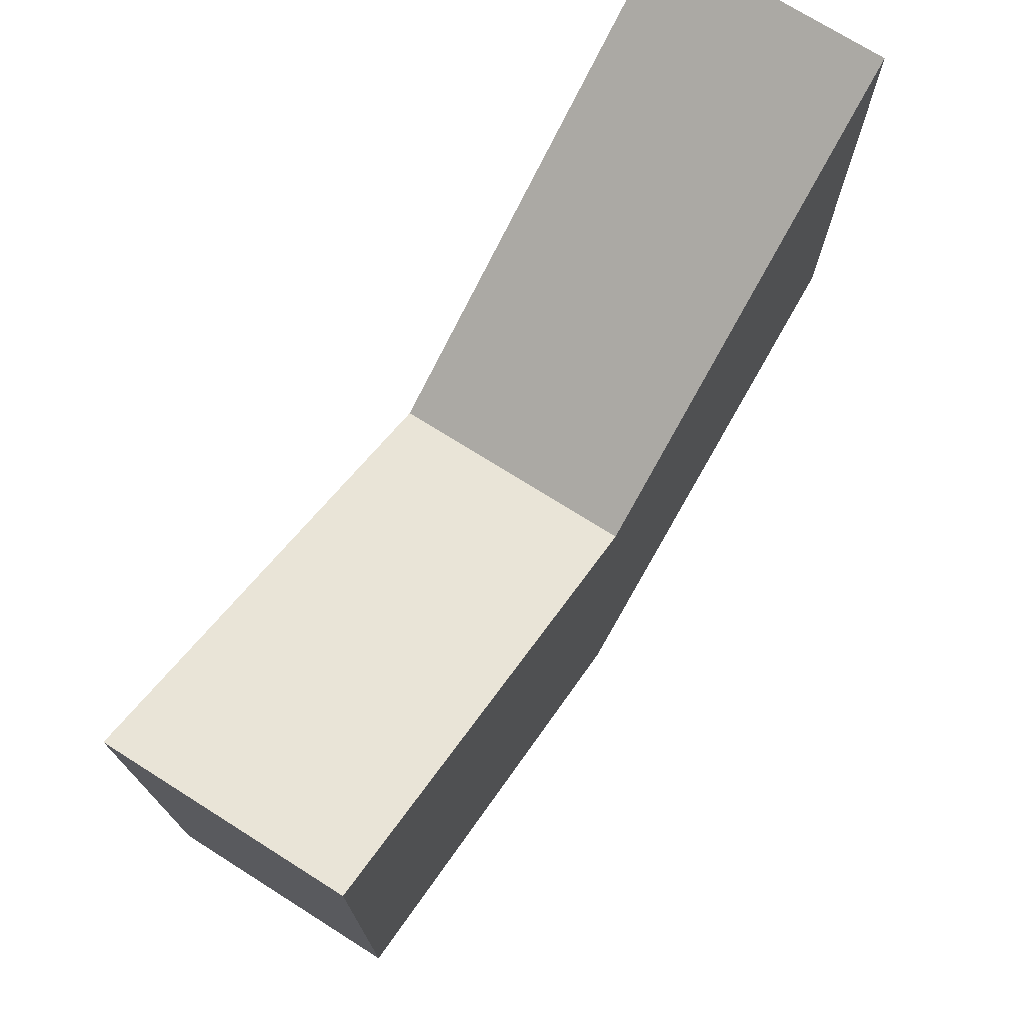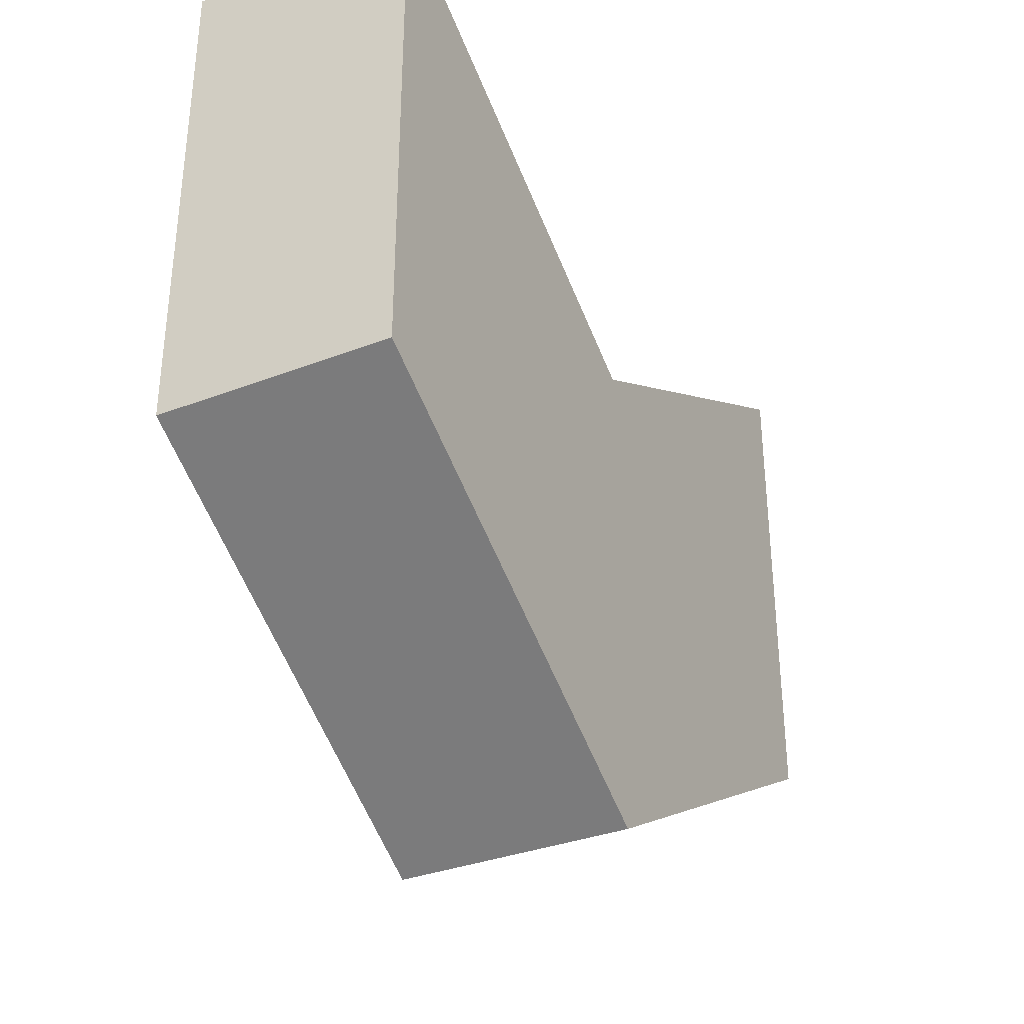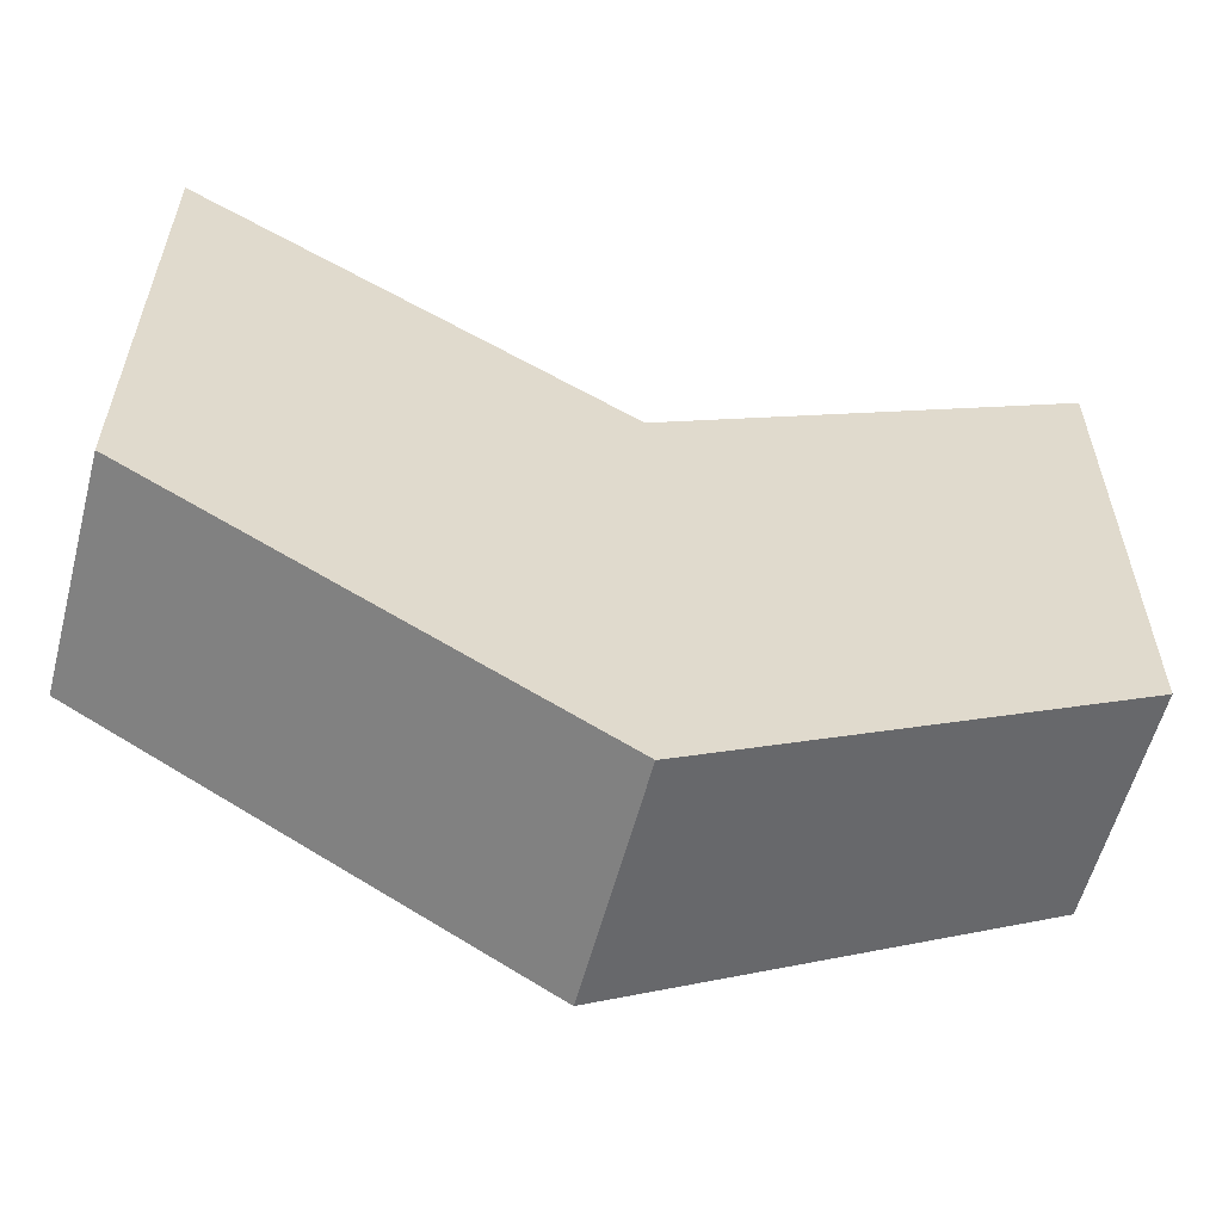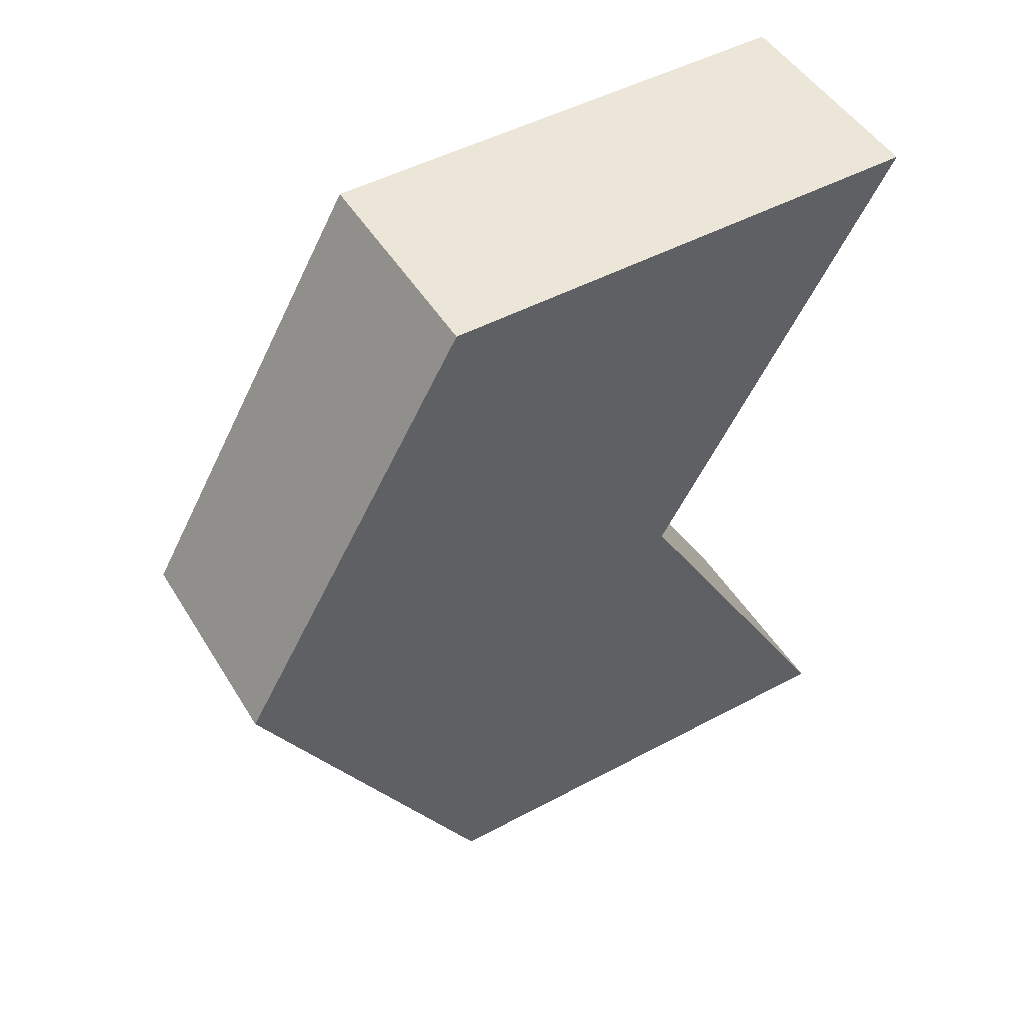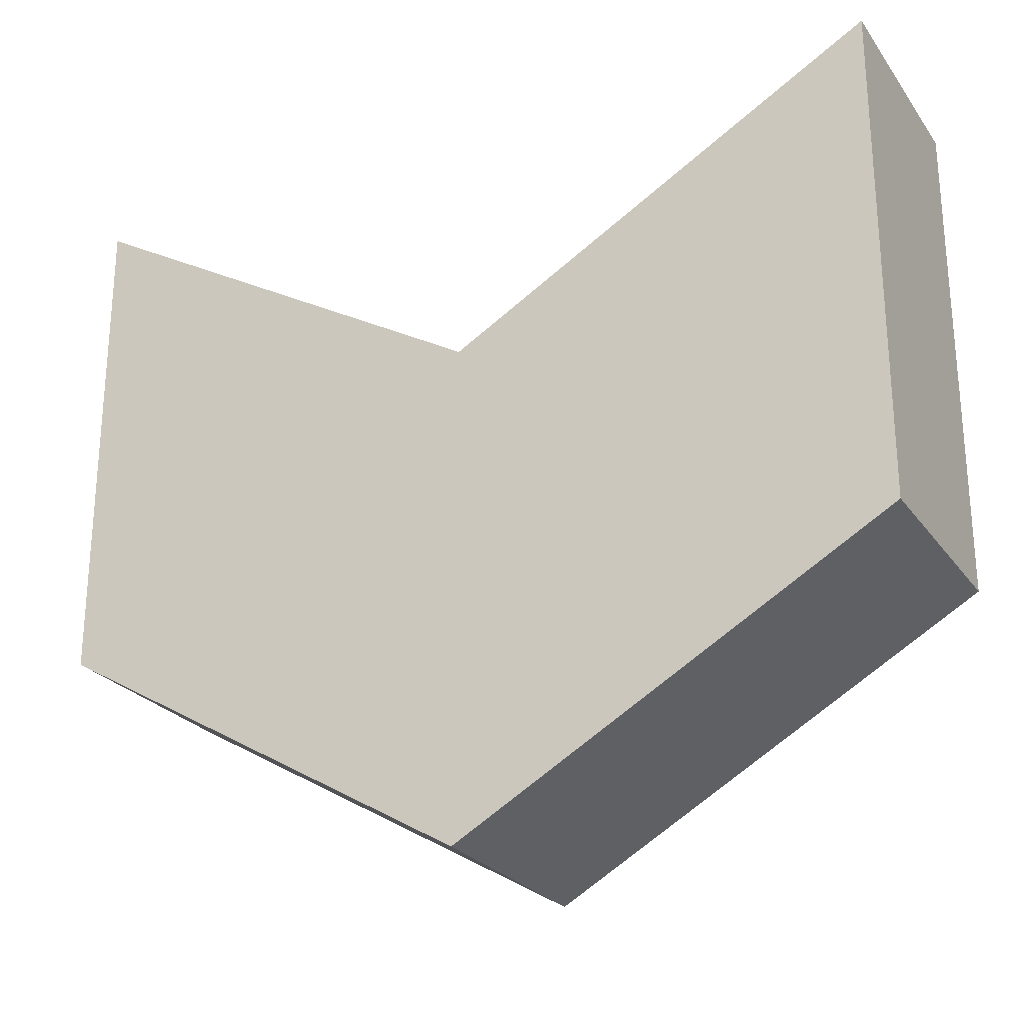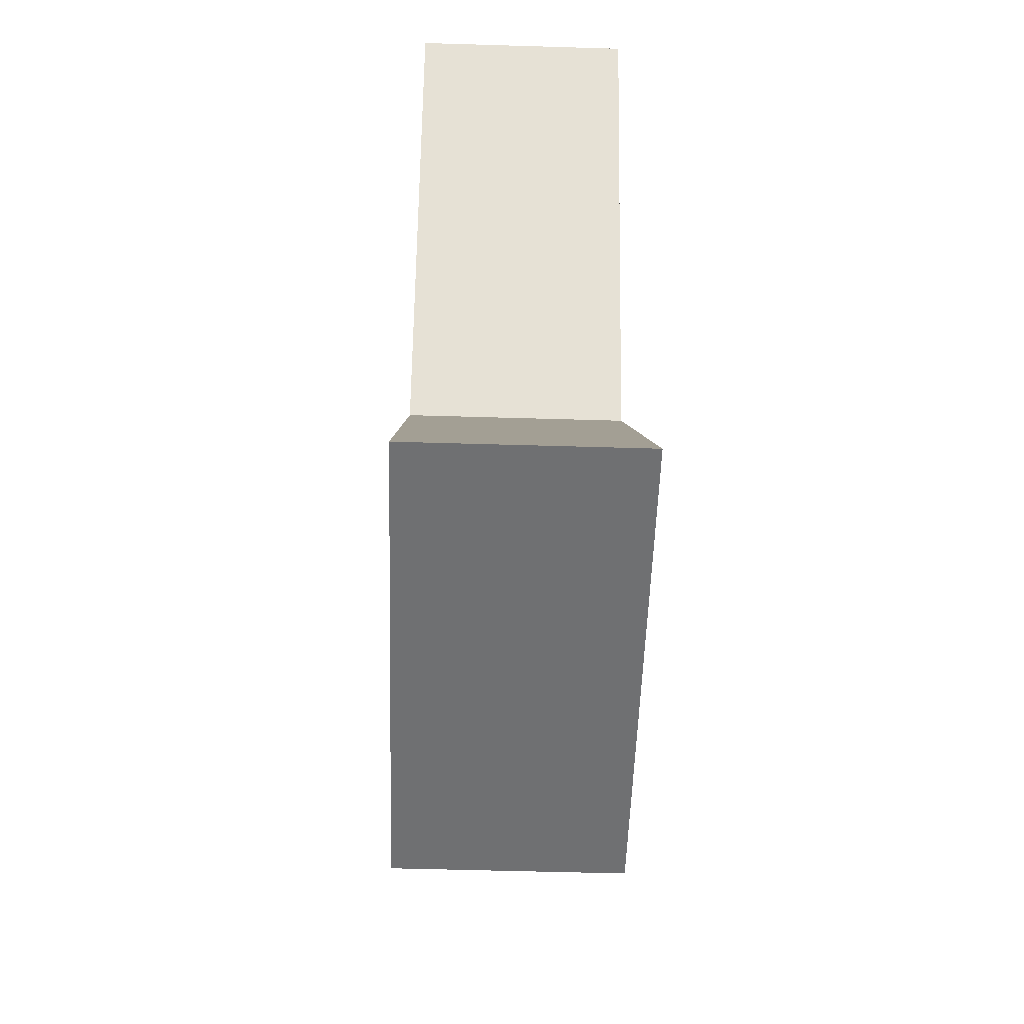
<metadata>
{"format":"obj","ext":"obj","renderer":"f3d","projection":"perspective","resolution":1024,"background":"white","views":[{"elev":73.4,"azim":-147.8,"up":"+Y"},{"elev":-34.2,"azim":-152.6,"up":"+Y"},{"elev":-58.1,"azim":-104.8,"up":"+Y"},{"elev":49.2,"azim":59.4,"up":"+Z"},{"elev":-24.9,"azim":117.2,"up":"+Y"},{"elev":-54.7,"azim":178.2,"up":"+Z"}]}
</metadata>
<code>
o Cube.000_Cube.005
v 52.49 -76.77 198.1
v 52.49 152 197.8
v -52.49 -76.77 198.1
v -52.49 152 197.8
v -52.49 -190.1 1.444
v 52.49 -190.1 1.444
v -52.49 38.29 0.4712
v 52.49 38.29 0.4712
v -52.49 -76.77 -196.8
v -52.49 152 -196.5
v 52.49 -76.77 -196.8
v 52.49 152 -196.5
f 3 1 2 4
f 6 11 12 8
f 11 9 10 12
f 8 12 10 7
f 9 5 7 10
f 2 8 7 4
f 2 1 6 8
f 3 4 7 5
f 3 5 6 1
f 9 11 6 5

</code>
